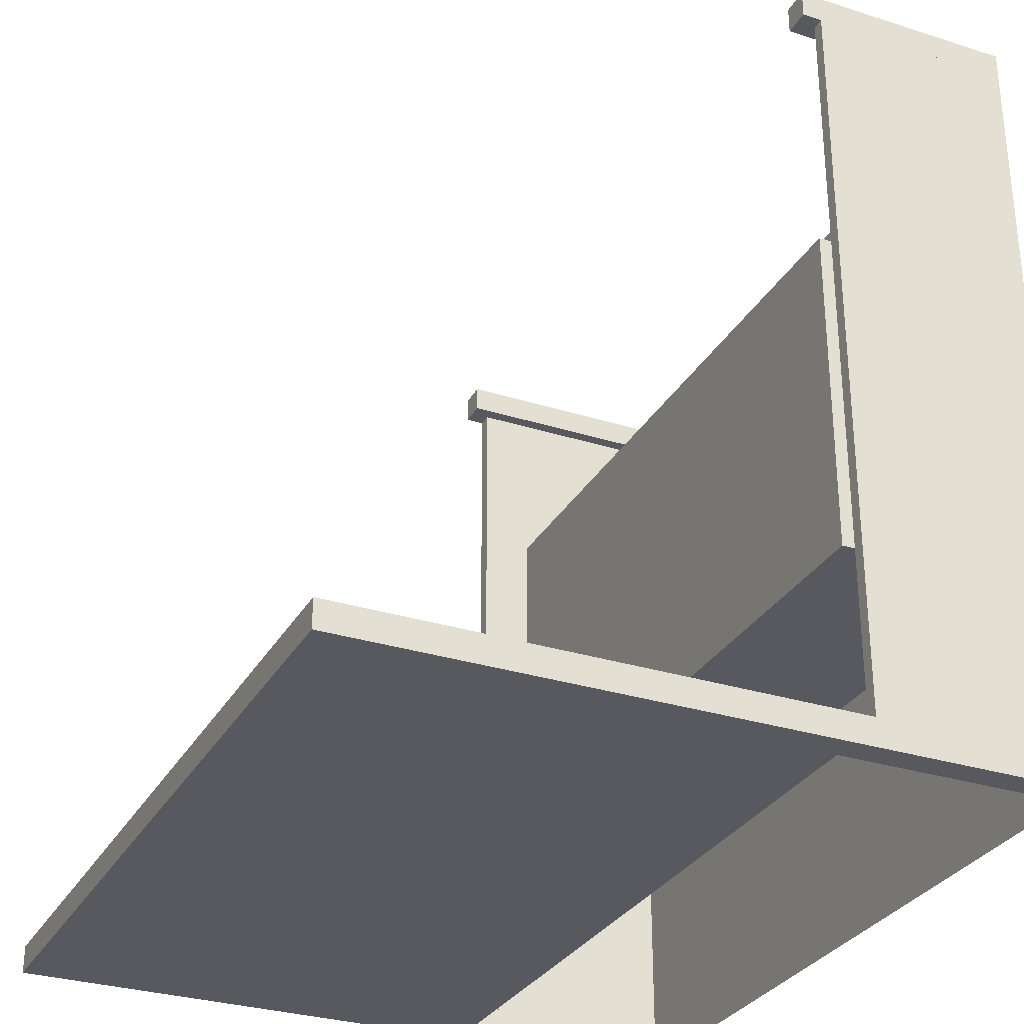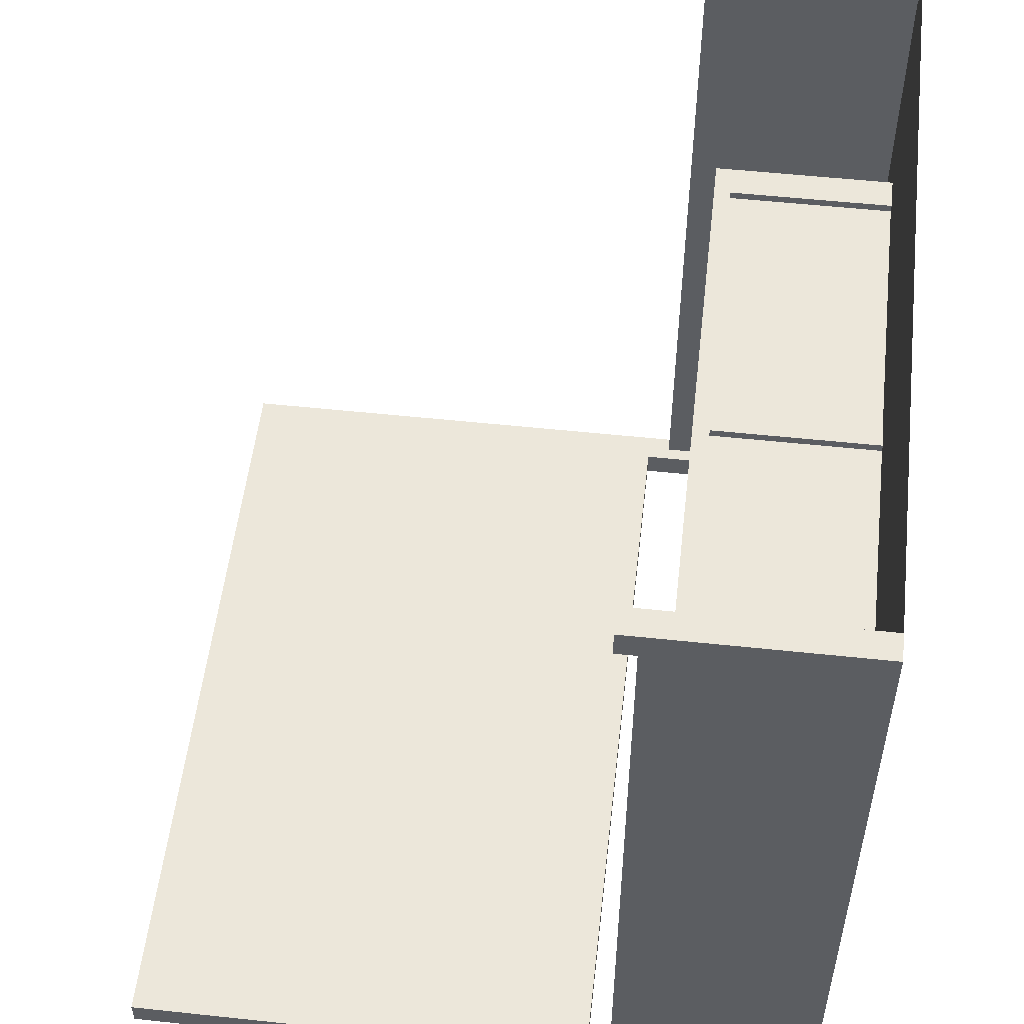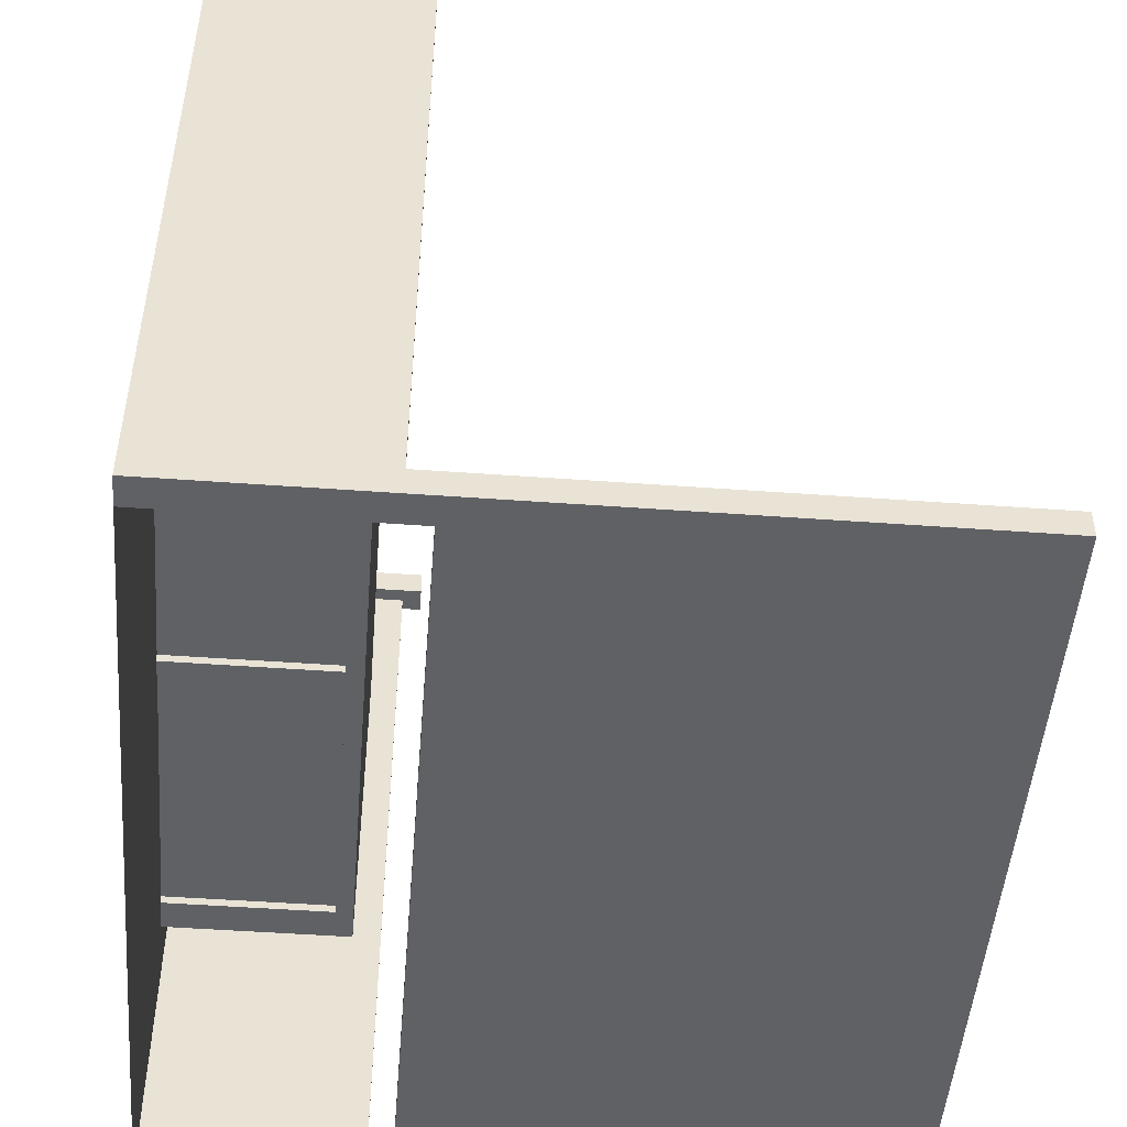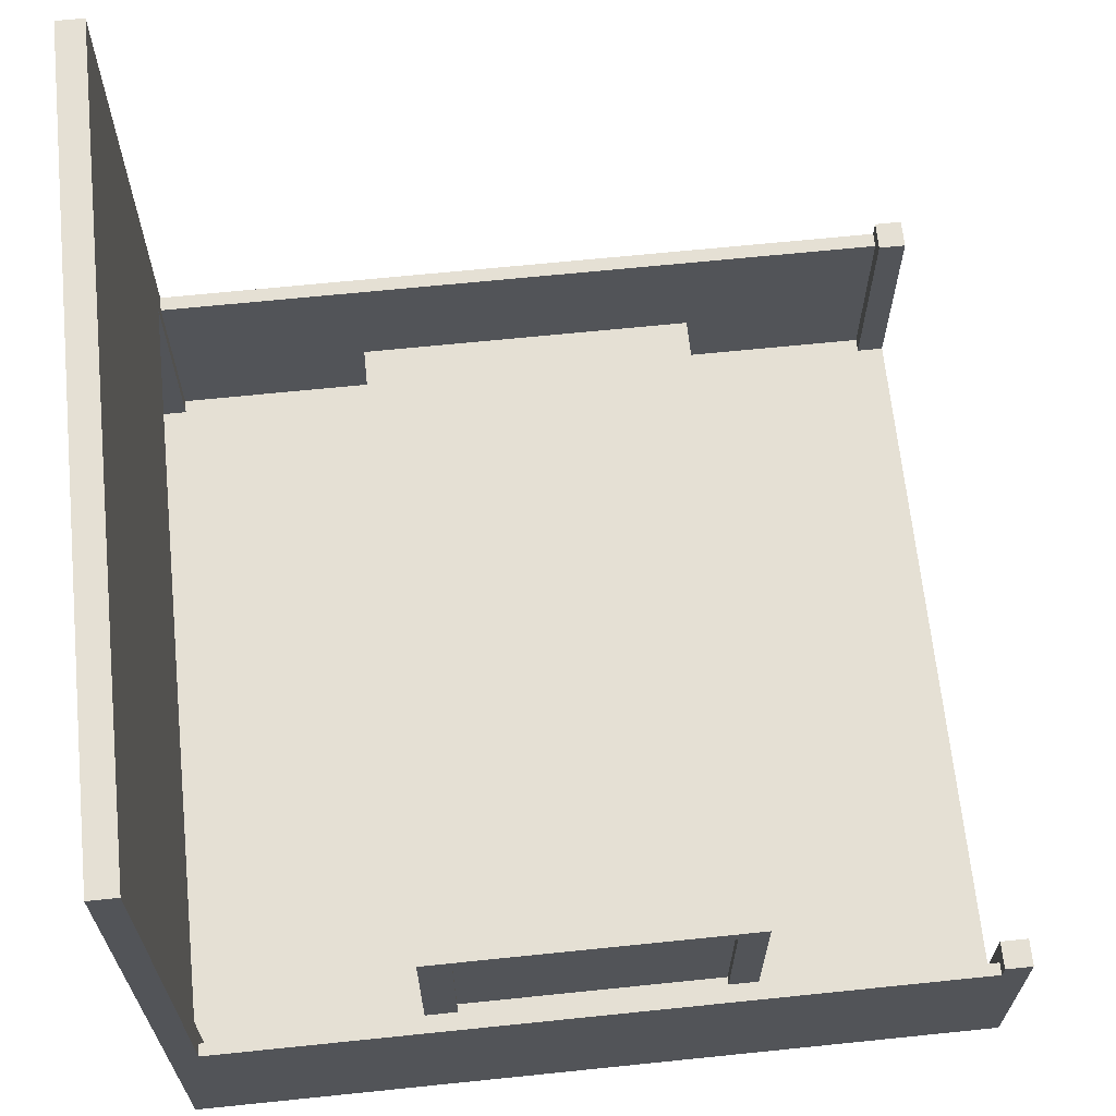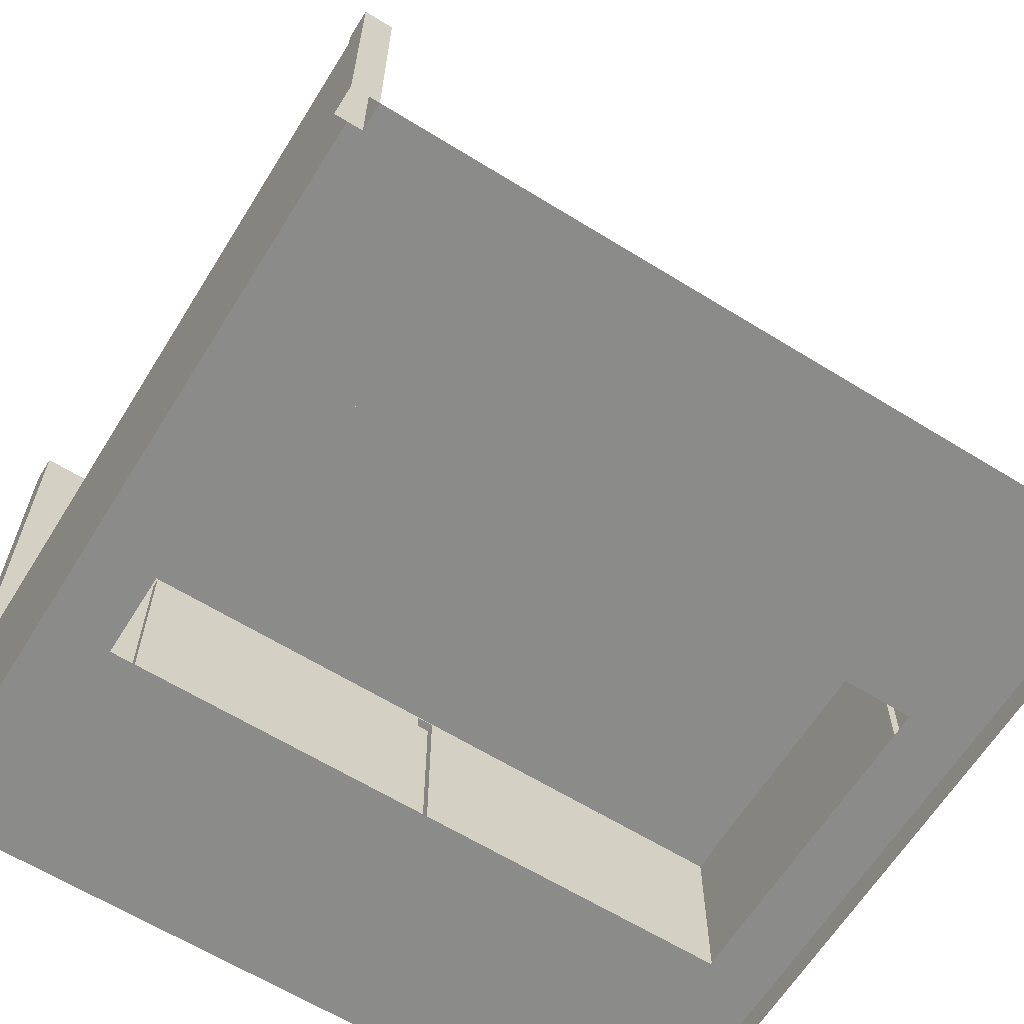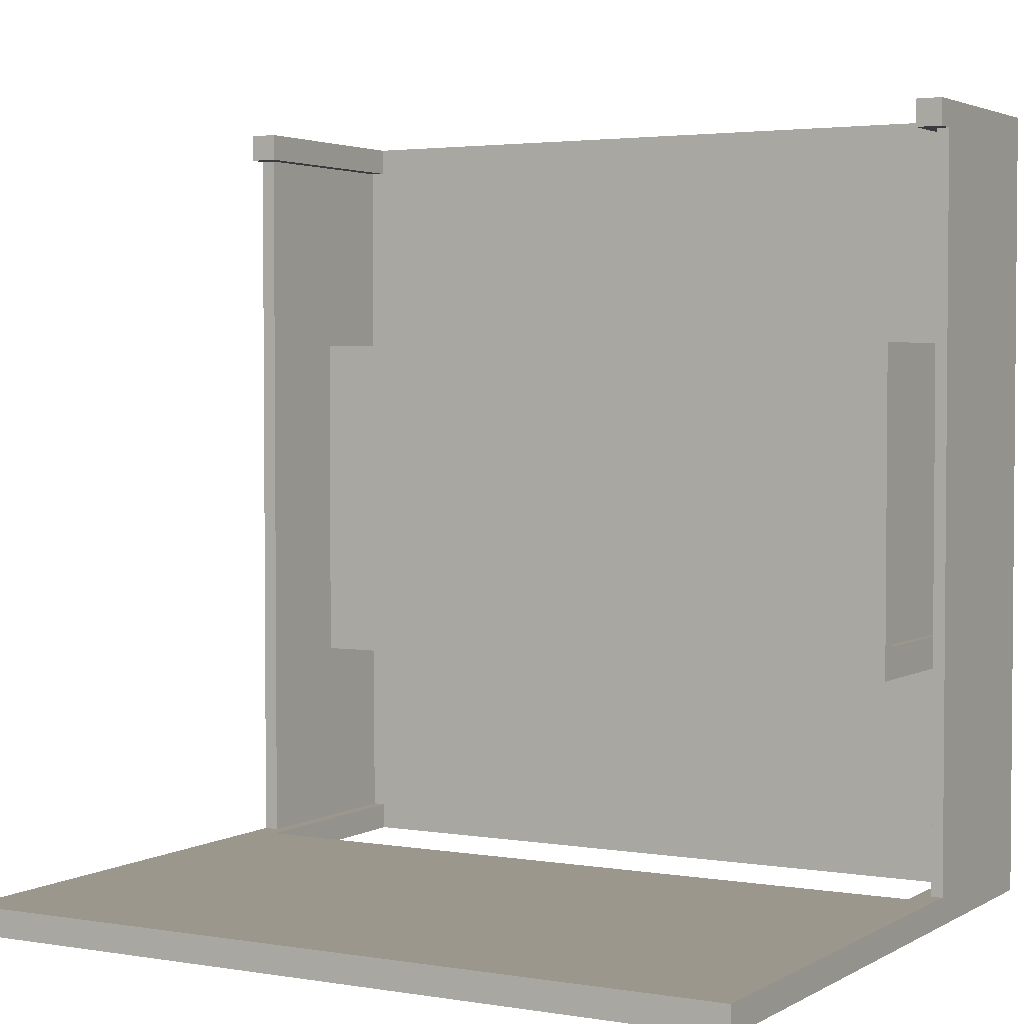
<metadata>
{"format":"obj","ext":"obj","renderer":"f3d","projection":"perspective","resolution":1024,"background":"white","views":[{"elev":-30.4,"azim":-114.7,"up":"+Z"},{"elev":53.7,"azim":-83.5,"up":"+Z"},{"elev":-49.2,"azim":85.4,"up":"+Z"},{"elev":65.9,"azim":-95.9,"up":"+Y"},{"elev":-63.7,"azim":-31.9,"up":"+Y"},{"elev":2.9,"azim":-150.5,"up":"+Z"}]}
</metadata>
<code>
g default
v -3.507 -0 3.507
v 3.507 -0 3.507
v -3.507 0 -3.507
v 3.507 0 -3.507
v -3.507 -0 1.409
v 3.507 -0 1.409
v -3.507 0 -1.402
v 3.507 0 -1.402
v -2.813 -0 3.507
v -2.813 -0 1.409
v -2.813 0 -1.402
v -2.813 0 -3.507
v 2.816 -0 3.507
v 2.816 -0 1.409
v 2.816 0 -1.402
v 2.816 0 -3.507
v -2.813 1.559 1.409
v -2.813 1.559 -1.402
v 2.816 1.559 1.409
v 2.816 1.559 -1.402
v -2.596 -0 3.507
v -2.596 -0 1.409
v -2.596 1.559 1.409
v -2.596 1.559 -1.402
v -2.596 0 -1.402
v -2.596 0 -3.507
v 2.605 -0 3.507
v 2.605 -0 1.409
v 2.605 1.559 1.409
v 2.605 1.559 -1.402
v 2.605 0 -1.402
v 2.605 0 -3.507
v 3.507 -0 1.21
v 2.816 -0 1.21
v 2.816 1.559 1.21
v 2.605 1.559 1.21
v -2.596 1.559 1.21
v -2.813 1.559 1.21
v -2.813 -0 1.21
v -3.507 -0 1.21
v 3.507 0 -1.18
v 2.816 0 -1.18
v 2.816 1.559 -1.18
v 2.605 1.559 -1.18
v -2.596 1.559 -1.18
v -2.813 1.559 -1.18
v -2.813 0 -1.18
v -3.507 0 -1.18
v -2.596 1.415 1.409
v -2.813 1.415 1.21
v -2.813 1.415 -1.18
v -2.596 1.415 -1.402
v 2.605 1.415 -1.402
v 2.816 1.415 -1.18
v 2.816 1.415 1.21
v 2.605 1.415 1.409
v -2.813 -0 1.479
v -2.596 -0 1.479
v -2.596 1.415 1.479
v -2.813 1.415 1.479
v 2.605 -0 1.479
v 2.605 1.415 1.479
v 2.816 -0 1.479
v 2.816 1.415 1.479
v -2.596 1.559 1.479
v -2.813 1.559 1.479
v 2.605 1.559 1.479
v 2.816 1.559 1.479
v -2.813 -0 -1.472
v -2.596 -0 -1.472
v -2.813 1.415 -1.472
v -2.596 1.415 -1.472
v 2.605 0 -1.472
v 2.816 0 -1.472
v 2.605 1.415 -1.472
v 2.816 1.415 -1.472
v -2.813 1.559 -1.472
v -2.596 1.559 -1.472
v 2.605 1.559 -1.472
v 2.816 1.559 -1.472
v -2.883 -0 1.409
v -2.883 -0 1.21
v -2.883 1.415 1.409
v -2.883 1.415 1.21
v -2.883 0 -1.18
v -2.883 0 -1.402
v -2.883 1.415 -1.18
v -2.883 1.415 -1.402
v -2.883 1.559 1.409
v -2.883 1.559 1.21
v -2.883 1.559 -1.18
v -2.883 1.559 -1.402
v -2.883 -0 1.479
v -2.883 1.415 1.479
v -2.883 1.559 1.479
v -2.883 1.415 -1.472
v -2.883 -0 -1.472
v -2.883 1.559 -1.472
v 2.886 -0 1.409
v 2.886 -0 1.21
v 2.886 1.415 1.21
v 2.886 1.415 1.409
v 2.886 0 -1.18
v 2.886 1.415 -1.18
v 2.886 0 -1.402
v 2.886 1.415 -1.402
v 2.886 1.559 -1.18
v 2.886 1.559 -1.402
v 2.886 1.559 1.21
v 2.886 1.559 1.409
v 2.886 1.415 1.479
v 2.886 -0 1.479
v 2.886 1.559 1.479
v 2.886 0 -1.472
v 2.886 1.415 -1.472
v 2.886 1.559 -1.472
v 0.0659 -0 3.507
v 0.0659 -0 1.409
v 0.0659 1.415 1.409
v 0.0659 1.415 1.479
v 0.0659 1.559 1.479
v 0.0659 1.559 1.409
v 0.0659 1.559 1.21
v 0.0659 1.559 -1.18
v 0.0659 1.559 -1.402
v 0.0659 1.559 -1.472
v 0.0659 1.415 -1.472
v 0.0659 1.415 -1.402
v 0.0659 0 -1.402
v 0.0659 0 -3.507
v -0.07031 -0 3.507
v -0.07031 -0 1.409
v -0.07031 1.415 1.409
v -0.07031 1.415 1.479
v -0.07031 1.559 1.479
v -0.07031 1.559 1.409
v -0.07031 1.559 1.21
v -0.07031 1.559 -1.18
v -0.07031 1.559 -1.402
v -0.07031 1.559 -1.472
v -0.07031 1.415 -1.472
v -0.07031 1.415 -1.402
v -0.07031 0 -1.402
v -0.07031 0 -3.507
v -0.07031 -0 -1.472
v 0.0659 -0 -1.472
v -0.07031 1.415 -1.472
v 0.0659 1.415 -1.472
v 0.0659 1.415 1.479
v -0.07031 1.415 1.479
v -0.07031 -0 1.479
v 0.0659 -0 1.479
v 3.257 0 -3.507
v 3.257 0 -1.402
v 3.257 0 -1.18
v 3.257 -0 1.21
v 3.257 -0 1.409
v 3.257 -0 3.507
v -3.273 0 -3.507
v -3.273 0 -1.402
v -3.273 0 -1.18
v -3.273 -0 1.21
v -3.273 -0 1.409
v -3.273 -0 3.507
v -3.507 0 -3.267
v -3.273 0 -3.267
v -2.813 0 -3.267
v -2.596 0 -3.267
v -0.07031 0 -3.267
v 0.0659 0 -3.267
v 2.605 0 -3.267
v 2.816 0 -3.267
v 3.257 0 -3.267
v 3.507 0 -3.267
v 3.507 -0 3.27
v 3.257 -0 3.27
v 2.816 -0 3.27
v 2.605 -0 3.27
v 0.0659 -0 3.27
v -0.07031 -0 3.27
v -2.596 -0 3.27
v -2.813 -0 3.27
v -3.273 -0 3.27
v -3.507 -0 3.27
v 3.377 -0 3.507
v 3.377 -0 3.27
v 3.377 -0 1.409
v 3.377 -0 1.21
v 3.377 0 -1.18
v 3.377 0 -1.402
v 3.377 0 -3.267
v 3.377 0 -3.507
v -3.401 -0 3.507
v -3.401 -0 3.27
v -3.401 -0 1.409
v -3.401 -0 1.21
v -3.401 0 -1.18
v -3.401 0 -1.402
v -3.401 0 -3.267
v -3.401 0 -3.507
v 3.257 1.957 3.507
v 3.377 1.957 3.507
v 3.377 1.957 3.27
v 3.257 1.957 3.27
v 3.507 1.957 3.507
v 3.507 1.957 3.27
v 3.257 6.107 -3.507
v 3.257 6.107 -3.267
v 3.377 6.107 -3.267
v 3.377 6.107 -3.507
v 3.507 6.107 -3.267
v 3.507 6.107 -3.507
v -3.507 6.107 -3.267
v -3.401 6.107 -3.267
v -3.401 6.107 -3.507
v -3.507 6.107 -3.507
v -3.273 6.107 -3.267
v -3.273 6.107 -3.507
v -3.507 1.957 3.507
v -3.401 1.957 3.507
v -3.401 1.957 3.27
v -3.507 1.957 3.27
v -3.273 1.957 3.507
v -3.273 1.957 3.27
v -3.401 1.786 -1.18
v -3.507 1.786 -1.18
v -3.401 1.786 -1.402
v -3.507 1.786 -1.402
v -3.401 1.786 1.21
v -3.507 1.786 1.21
v -3.507 1.786 1.409
v -3.401 1.786 1.409
v -3.401 1.786 -3.267
v -3.507 1.786 -3.267
v -3.401 1.786 3.27
v -3.507 1.786 3.27
v 3.377 1.786 3.27
v 3.377 1.786 1.409
v 3.507 1.786 3.27
v 3.507 1.786 1.409
v 3.377 1.786 1.21
v 3.507 1.786 1.21
v 3.377 1.786 -1.18
v 3.507 1.786 -1.18
v 3.377 1.786 -1.402
v 3.507 1.786 -1.402
v 3.377 1.786 -3.267
v 3.507 1.786 -3.267
v 3.507 1.99 -3.267
v 3.377 1.99 -3.267
v 3.257 1.99 -3.267
v 3.257 1.99 -3.507
v 3.377 1.99 -3.507
v 3.507 1.99 -3.507
v -3.273 1.99 -3.267
v -3.273 1.99 -3.507
v -3.273 1.988 -3.267
v -3.401 1.988 -3.267
v -3.507 1.988 -3.267
v -3.507 1.988 -3.507
v -3.401 1.988 -3.507
v -3.273 1.988 -3.507
g conventionBooth:pPlane1
f 166 167 12 159
f 164 9 182 183
f 163 10 39 162
f 9 21 181 182
f 38 17 23 37
f 12 167 168 26
f 201 202 203 204
f 156 157 187 188
f 207 208 209 210
f 82 81 83 84
f 57 58 59 60
f 99 100 101 102
f 70 69 71 72
f 21 131 180 181
f 133 49 22 132
f 37 23 136 137
f 143 25 52 142
f 26 168 169 144
f 27 13 177 178
f 62 61 63 64
f 36 29 19 35
f 74 73 75 76
f 32 171 172 16
f 155 156 188 189
f 55 34 42 54
f 44 36 35 43
f 45 37 137 138
f 46 38 37 45
f 47 39 50 51
f 162 39 47 161
f 154 155 189 190
f 104 103 105 106
f 30 44 43 20
f 24 45 138 139
f 18 46 45 24
f 86 85 87 88
f 161 47 11 160
f 60 59 65 66
f 84 83 89 90
f 87 84 90 91
f 88 87 91 92
f 72 71 77 78
f 141 72 78 140
f 76 75 79 80
f 107 104 106 108
f 109 101 104 107
f 102 101 109 110
f 67 62 64 68
f 65 59 134 135
f 10 22 58 57
f 22 49 59 58
f 83 81 93 94
f 56 28 61 62
f 28 14 63 61
f 99 102 111 112
f 23 17 66 65
f 89 83 94 95
f 102 110 113 111
f 19 29 67 68
f 49 133 134 59
f 136 23 65 135
f 25 11 69 70
f 86 88 96 97
f 52 25 70 72
f 15 31 73 74
f 31 53 75 73
f 106 105 114 115
f 88 92 98 96
f 18 24 78 77
f 142 52 72 141
f 24 139 140 78
f 30 20 80 79
f 108 106 115 116
f 39 10 81 82
f 50 39 82 84
f 11 47 85 86
f 47 51 87 85
f 17 38 90 89
f 51 50 84 87
f 38 46 91 90
f 46 18 92 91
f 10 57 93 81
f 57 60 94 93
f 60 66 95 94
f 66 17 89 95
f 71 69 97 96
f 69 11 86 97
f 18 77 98 92
f 77 71 96 98
f 14 34 100 99
f 34 55 101 100
f 54 42 103 104
f 42 15 105 103
f 20 43 107 108
f 55 54 104 101
f 43 35 109 107
f 35 19 110 109
f 64 63 112 111
f 63 14 99 112
f 19 68 113 110
f 68 64 111 113
f 15 74 114 105
f 74 76 115 114
f 76 80 116 115
f 80 20 108 116
f 117 27 178 179
f 56 119 118 28
f 120 119 56 62
f 121 120 62 67
f 29 122 121 67
f 123 122 29 36
f 124 123 36 44
f 125 124 44 30
f 126 125 30 79
f 75 127 126 79
f 53 128 127 75
f 31 129 128 53
f 130 170 171 32
f 131 117 179 180
f 149 150 151 152
f 134 133 119 120
f 135 134 120 121
f 122 136 135 121
f 137 136 122 123
f 138 137 123 124
f 139 138 124 125
f 140 139 125 126
f 127 141 140 126
f 128 142 141 127
f 146 145 147 148
f 144 169 170 130
f 129 143 145 146
f 143 142 147 145
f 142 128 148 147
f 128 129 146 148
f 119 133 150 149
f 133 132 151 150
f 132 118 152 151
f 118 119 149 152
f 16 172 173 153
f 15 42 155 154
f 42 34 156 155
f 34 14 157 156
f 13 158 176 177
f 213 214 215 216
f 226 225 227 228
f 230 229 225 226
f 231 232 229 230
f 219 220 221 222
f 228 227 233 234
f 160 11 167 166
f 168 167 11 25
f 169 168 25 143
f 170 169 143 129
f 171 170 129 31
f 172 171 31 15
f 173 172 15 154
f 191 173 154 190
f 176 186 187 157
f 177 176 157 14
f 178 177 14 28
f 179 178 28 118
f 180 179 118 132
f 181 180 132 22
f 182 181 22 10
f 183 182 10 163
f 236 235 232 231
f 202 205 206 203
f 238 237 239 240
f 241 238 240 242
f 243 241 242 244
f 245 243 244 246
f 248 247 245 246
f 210 209 211 212
f 220 223 224 221
f 195 194 183 163
f 196 195 163 162
f 197 196 162 161
f 198 197 161 160
f 199 198 160 166
f 215 214 217 218
f 158 185 202 201
f 186 176 204 203
f 176 158 201 204
f 185 2 205 202
f 2 175 206 205
f 175 186 203 206
f 153 173 251 252
f 173 191 250 251
f 192 153 252 253
f 191 174 249 250
f 174 4 254 249
f 4 192 253 254
f 165 199 258 259
f 200 3 260 261
f 3 165 259 260
f 199 166 257 258
f 166 159 262 257
f 159 200 261 262
f 1 193 220 219
f 194 184 222 221
f 184 1 219 222
f 193 164 223 220
f 164 183 224 223
f 183 194 221 224
f 197 198 227 225
f 7 48 226 228
f 196 197 225 229
f 48 40 230 226
f 195 196 229 232
f 40 5 231 230
f 198 199 233 227
f 199 165 234 233
f 165 7 228 234
f 184 194 235 236
f 194 195 232 235
f 5 184 236 231
f 187 186 237 238
f 186 175 239 237
f 175 6 240 239
f 188 187 238 241
f 6 33 242 240
f 189 188 241 243
f 33 41 244 242
f 190 189 243 245
f 41 8 246 244
f 174 191 247 248
f 191 190 245 247
f 8 174 248 246
f 250 249 211 209
f 251 250 209 208
f 256 255 217 218
f 253 252 207 210
f 254 253 210 212
f 249 254 212 211
f 252 251 255 256
f 251 208 217 255
f 208 207 218 217
f 207 252 256 218
f 258 257 217 214
f 259 258 214 213
f 260 259 213 216
f 261 260 216 215
f 262 261 215 218
f 257 262 218 217

</code>
